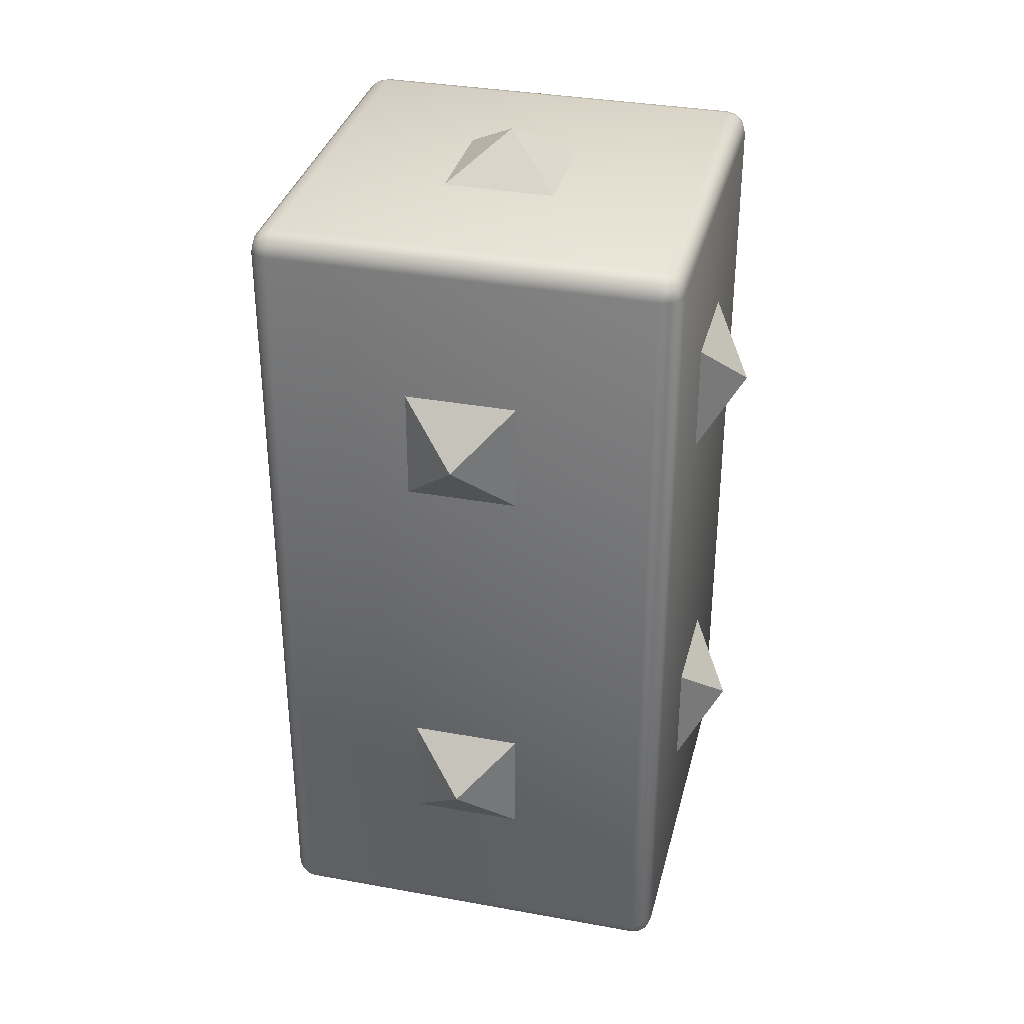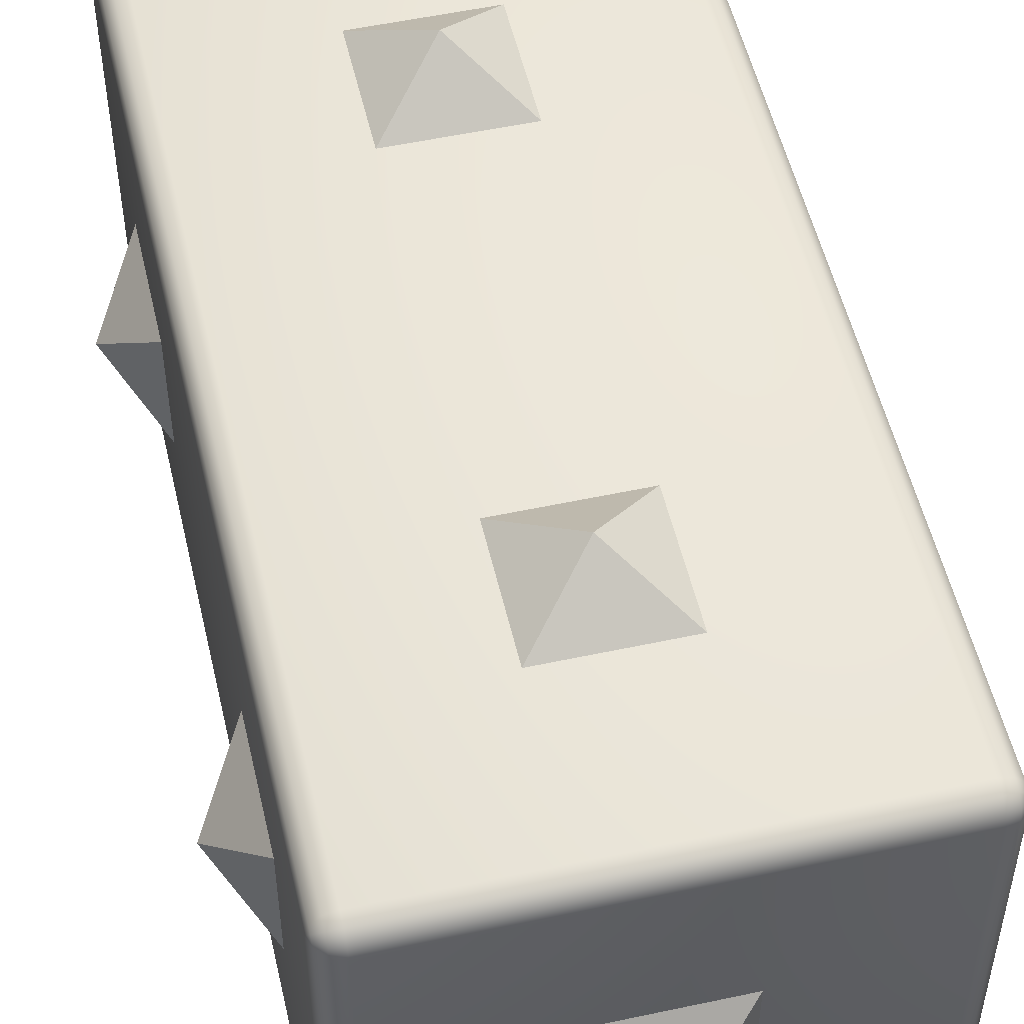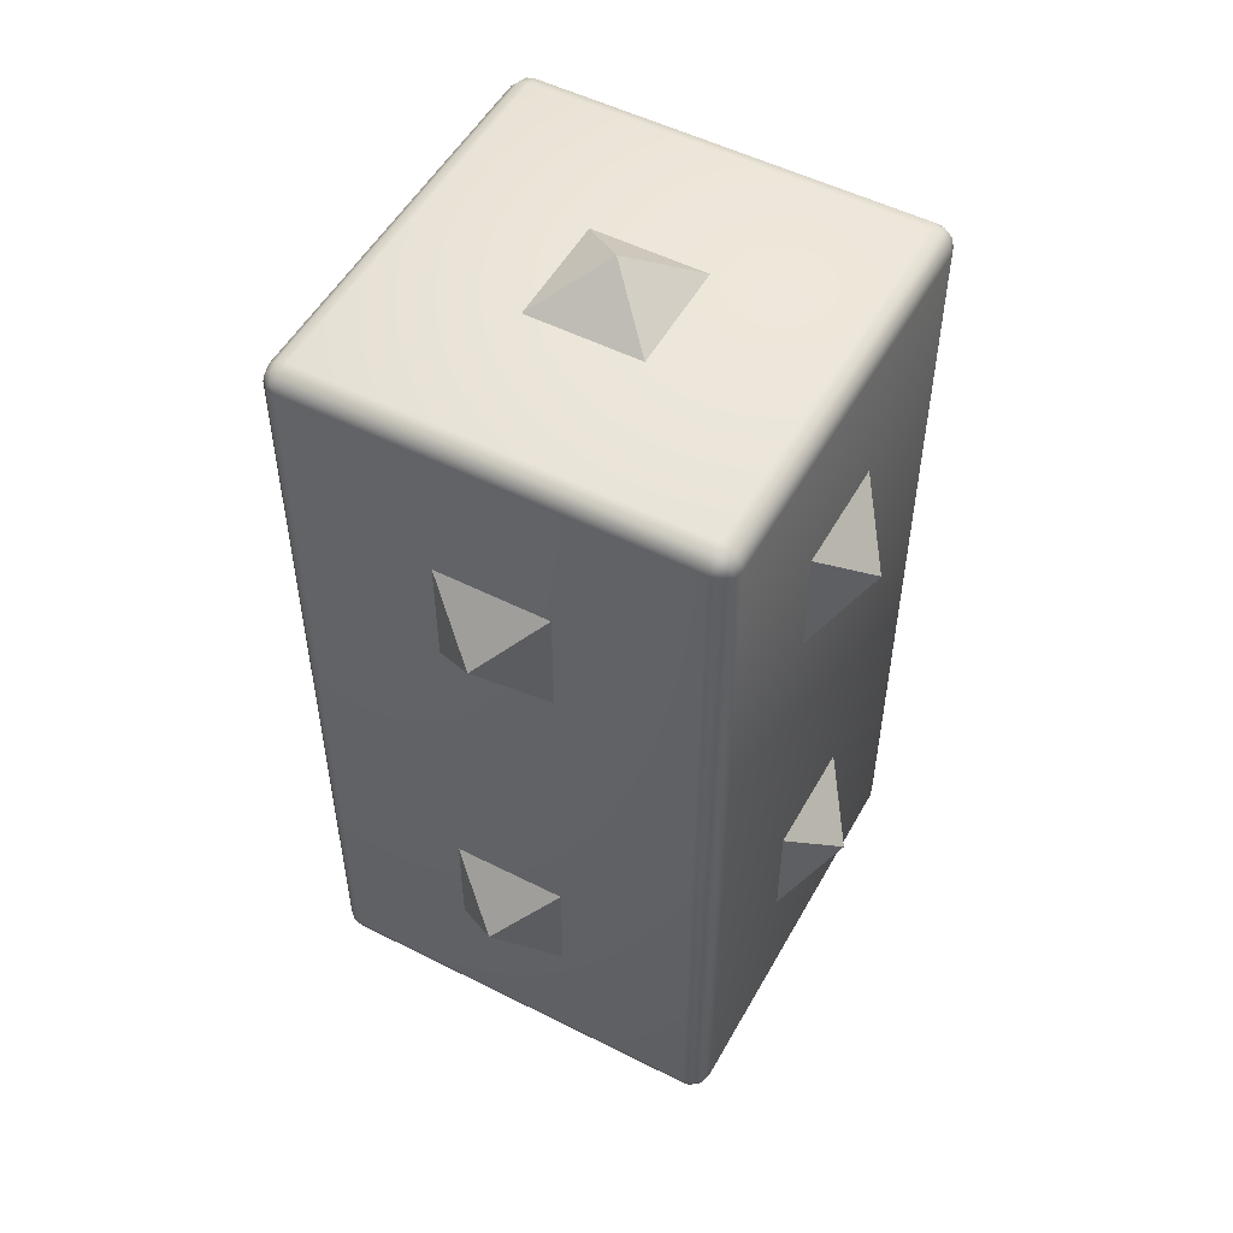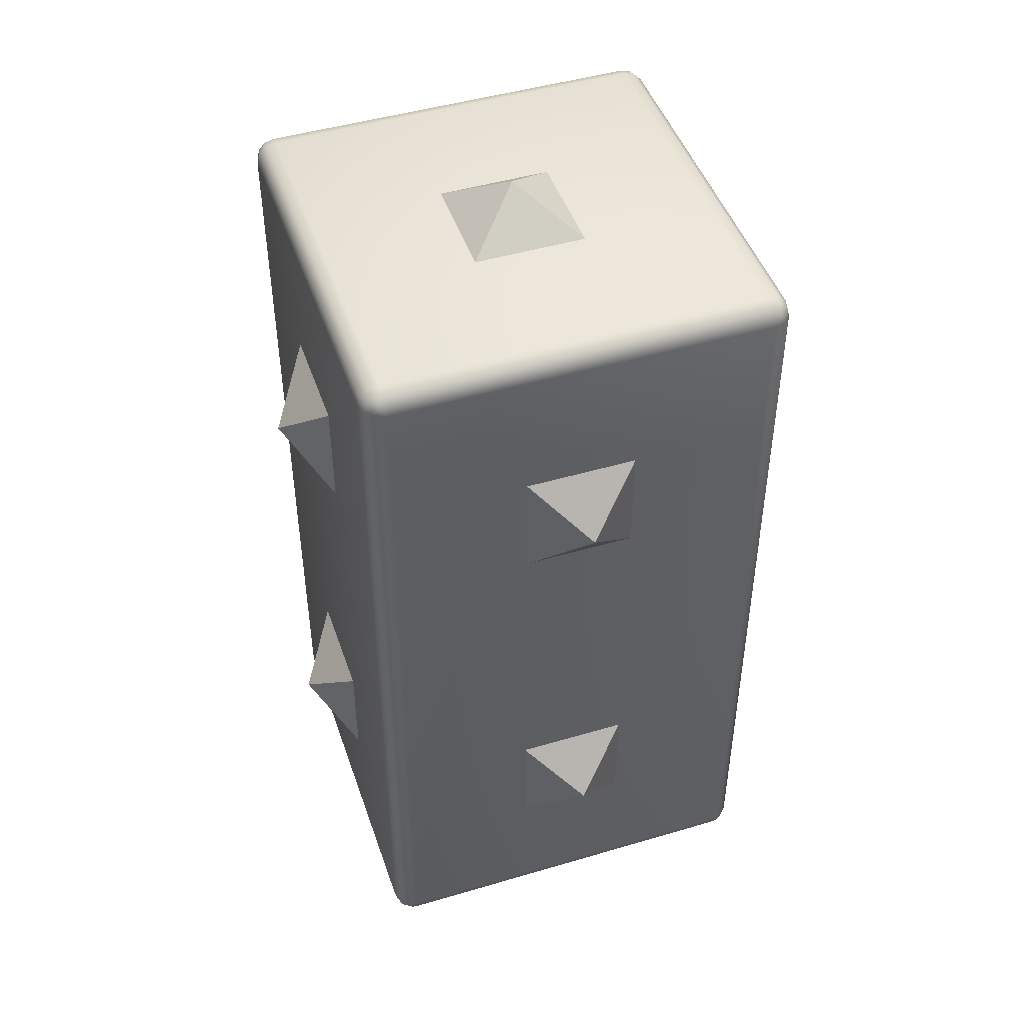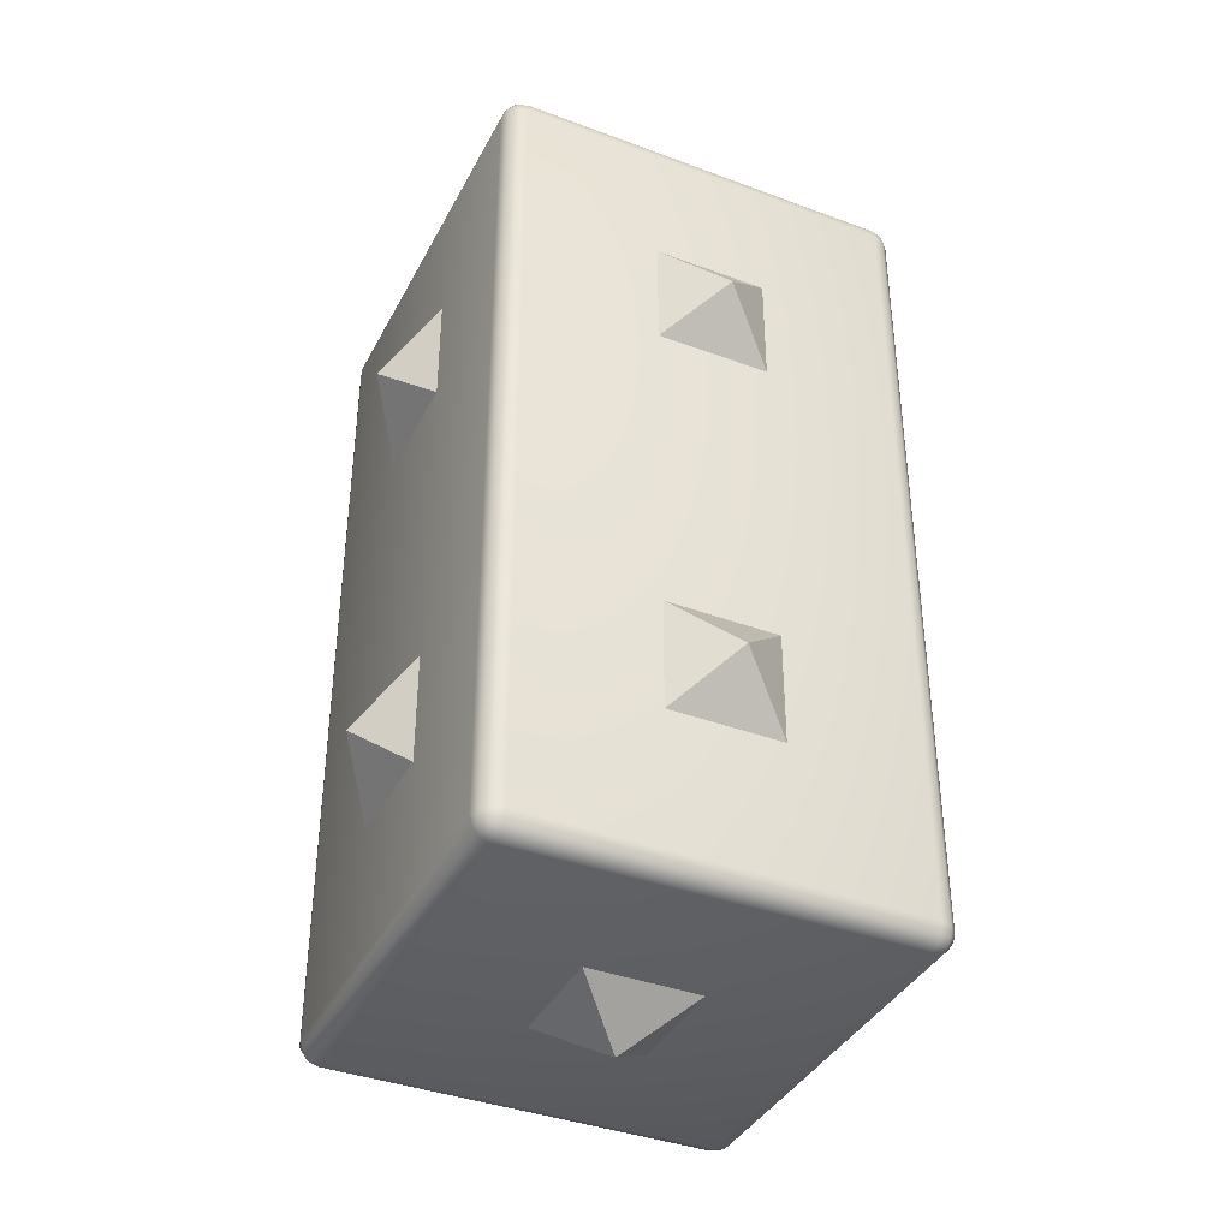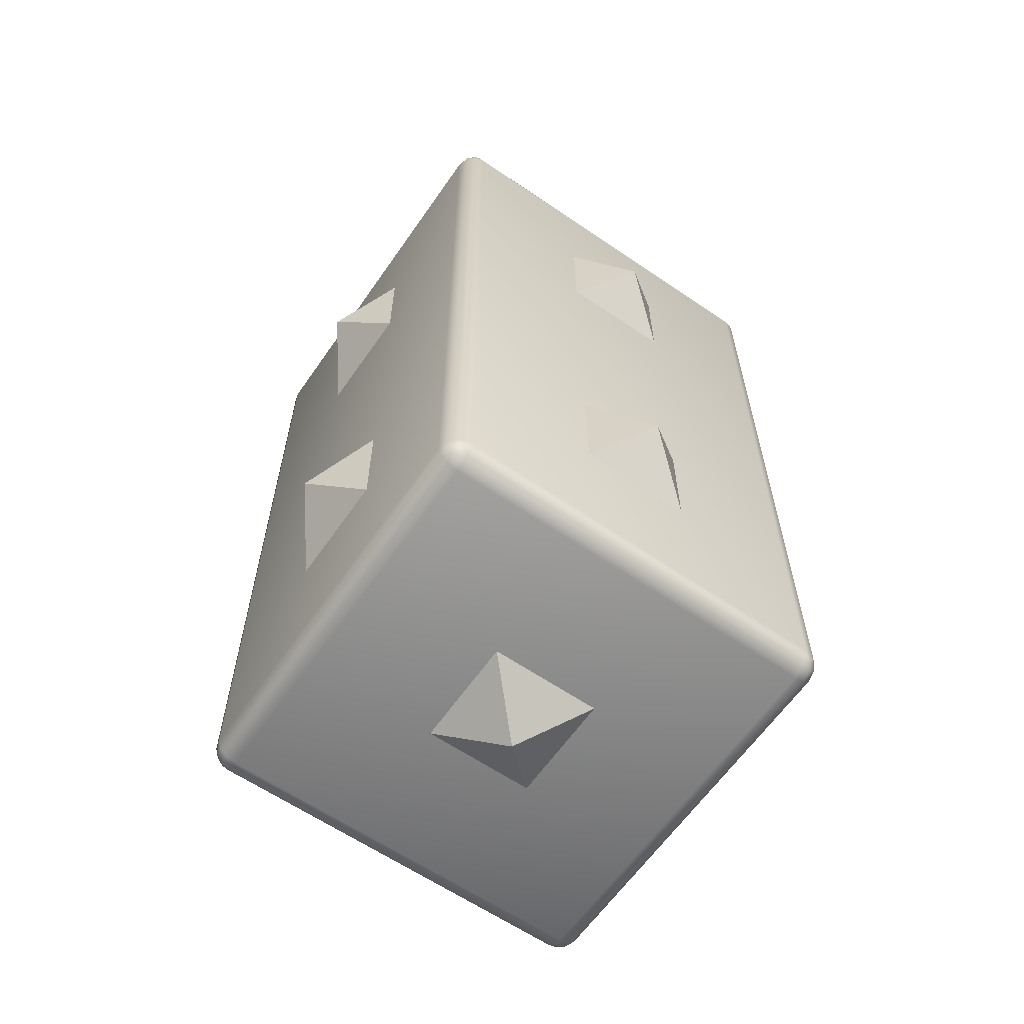
<metadata>
{"format":"obj","ext":"obj","renderer":"f3d","projection":"perspective","resolution":1024,"background":"white","views":[{"elev":34.2,"azim":-76.2,"up":"+Z"},{"elev":53.0,"azim":167.0,"up":"+Y"},{"elev":52.2,"azim":-61.4,"up":"+Z"},{"elev":46.7,"azim":71.4,"up":"+Z"},{"elev":-38.6,"azim":154.8,"up":"+Z"},{"elev":-62.1,"azim":-124.7,"up":"+Z"}]}
</metadata>
<code>
o GT_Recycled_Block
v -0.4933 0.475 1.45
v -0.475 0.4933 1.45
v -0.475 0.4933 -0.45
v -0.4933 0.475 -0.45
v -0.475 0.4875 1.472
v -0.4933 0.4717 1.463
v -0.45 0.5 1.45
v -0.45 0.4933 1.475
v 0.45 0.4933 1.475
v 0.45 0.5 1.45
v 0.45 0.475 1.493
v -0.45 0.475 1.493
v 0.45 0.45 1.5
v -0.45 0.45 1.5
v 0.45 -0.45 1.5
v -0.45 -0.45 1.5
v 0.45 -0.475 1.493
v -0.45 -0.475 1.493
v 0.45 -0.4933 1.475
v -0.45 -0.4933 1.475
v 0.45 -0.5 1.45
v -0.45 -0.5 1.45
v -0.45 -0.5 -0.45
v 0.45 -0.5 -0.45
v -0.475 -0.4933 1.45
v -0.475 -0.4933 -0.45
v -0.475 -0.4875 1.472
v -0.4933 -0.475 1.45
v -0.4933 -0.4717 1.463
v -0.4933 -0.475 -0.45
v -0.5 -0.45 1.45
v -0.5 -0.45 -0.45
v -0.4933 -0.4625 1.472
v -0.4933 -0.45 1.475
v -0.5 0.45 1.45
v -0.4933 0.45 1.475
v -0.5 0.45 -0.45
v -0.4933 0.4625 1.472
v -0.475 0.4717 1.488
v -0.475 0.45 1.493
v -0.475 -0.45 1.493
v -0.475 -0.4717 1.488
v -0.4933 0.4717 -0.4625
v -0.475 0.4875 -0.4716
v -0.45 0.4933 -0.475
v -0.45 0.5 -0.45
v 0.45 0.4933 -0.475
v 0.45 0.5 -0.45
v -0.45 0.475 -0.4933
v 0.45 0.475 -0.4933
v -0.45 0.45 -0.5
v 0.45 0.45 -0.5
v -0.45 -0.45 -0.5
v 0.45 -0.45 -0.5
v -0.45 -0.475 -0.4933
v 0.45 -0.475 -0.4933
v -0.45 -0.4933 -0.475
v 0.45 -0.4933 -0.475
v 0.475 -0.4933 -0.45
v 0.475 -0.4875 -0.4716
v 0.475 -0.4933 1.45
v 0.475 -0.4875 1.472
v 0.475 -0.4717 1.488
v 0.475 -0.45 1.493
v 0.4933 -0.45 1.475
v 0.4933 -0.4625 1.472
v 0.5 -0.45 1.45
v 0.4933 -0.4717 1.463
v 0.4933 -0.475 1.45
v 0.4933 -0.475 -0.45
v 0.4933 -0.4717 -0.4625
v 0.5 -0.45 -0.45
v 0.5 0.45 1.45
v 0.5 0.45 -0.45
v 0.4933 0.45 1.475
v 0.475 0.45 1.493
v 0.475 0.4717 1.488
v 0.4933 0.4625 1.472
v 0.4933 0.4717 1.463
v 0.4933 0.475 1.45
v 0.475 0.4875 1.472
v 0.475 0.4933 1.45
v 0.475 0.4933 -0.45
v 0.4933 0.475 -0.45
v 0.4933 0.4717 -0.4625
v 0.475 0.4875 -0.4716
v 0.475 0.4717 -0.4875
v 0.475 0.45 -0.4933
v 0.4933 0.45 -0.475
v 0.4933 0.4625 -0.4716
v 0.4933 -0.45 -0.475
v 0.4933 -0.4625 -0.4716
v 0.475 -0.4717 -0.4875
v 0.475 -0.45 -0.4933
v -0.475 -0.4875 -0.4716
v -0.475 -0.4717 -0.4875
v -0.475 -0.45 -0.4933
v -0.4933 -0.45 -0.475
v -0.4933 -0.4625 -0.4716
v -0.4933 -0.4717 -0.4625
v -0.4933 0.45 -0.475
v -0.475 0.45 -0.4933
v -0.475 0.4717 -0.4875
v -0.4933 0.4625 -0.4716
v -0.5 -0.132 1.132
v -0.6 1e-06 1
v -0.5 -0.132 0.868
v -0.5 0.132 1.132
v -0.5 0.132 0.868
v -2.3e-05 0.6 2.3e-05
v -0.132 0.5 -0.132
v -0.132 0.5 0.132
v 0.132 0.5 -0.132
v 0.132 0.5 0.132
v -2.5e-05 -0 -0.6
v 0.132 -0.132 -0.5
v -0.132 -0.132 -0.5
v 0.132 0.132 -0.5
v -0.132 0.132 -0.5
v 0.132 -0.5 -0.132
v -2.3e-05 -0.6 2.3e-05
v -0.132 -0.5 -0.132
v 0.132 -0.5 0.132
v -0.132 -0.5 0.132
v 0.5 -0.132 -0.132
v 0.6 1e-06 2.3e-05
v 0.5 -0.132 0.132
v 0.5 0.132 -0.132
v 0.5 0.132 0.132
v -0.6 1e-06 2.3e-05
v -0.5 -0.132 -0.132
v -0.5 -0.132 0.132
v -0.5 0.132 -0.132
v -0.5 0.132 0.132
v -0.132 0.5 1.132
v -2.3e-05 0.6 1
v -0.132 0.5 0.868
v 0.132 0.5 1.132
v 0.132 0.5 0.868
v 0.132 -0.132 1.5
v -2.4e-05 -0 1.6
v -0.132 -0.132 1.5
v 0.132 0.132 1.5
v -0.132 0.132 1.5
v -2.3e-05 -0.6 1
v 0.132 -0.5 1.132
v -0.132 -0.5 1.132
v 0.132 -0.5 0.868
v -0.132 -0.5 0.868
v 0.6 1e-06 1
v 0.5 -0.132 1.132
v 0.5 -0.132 0.868
v 0.5 0.132 1.132
v 0.5 0.132 0.868
f 2 4 1
f 2 6 5
f 2 8 7
f 10 8 9
f 9 12 11
f 11 14 13
f 13 16 15
f 15 18 17
f 17 20 19
f 19 22 21
f 21 23 24
f 22 26 23
f 20 25 22
f 29 25 27
f 28 26 25
f 31 30 28
f 29 31 28
f 29 33 31
f 33 34 31
f 36 31 34
f 35 32 31
f 35 4 37
f 1 35 6
f 35 38 6
f 38 5 6
f 5 12 8
f 40 12 39
f 40 38 36
f 35 36 38
f 40 34 41
f 33 41 34
f 42 16 41
f 16 40 41
f 18 27 20
f 27 33 29
f 43 37 4
f 43 3 44
f 45 3 46
f 45 48 47
f 45 50 49
f 49 52 51
f 51 54 53
f 53 56 55
f 57 56 58
f 57 24 23
f 58 59 24
f 21 59 61
f 61 19 21
f 62 17 19
f 15 63 64
f 64 66 65
f 67 65 66
f 67 66 68
f 69 67 68
f 61 68 62
f 66 62 68
f 61 70 69
f 71 59 60
f 71 72 70
f 67 70 72
f 67 74 73
f 67 75 65
f 75 64 65
f 76 15 64
f 11 76 77
f 78 76 75
f 78 75 73
f 79 78 73
f 79 73 80
f 79 82 81
f 9 82 10
f 82 48 10
f 80 83 82
f 73 84 80
f 84 74 85
f 83 85 86
f 83 47 48
f 86 50 47
f 52 87 88
f 89 87 90
f 74 89 90
f 74 90 85
f 90 86 85
f 91 74 72
f 92 91 72
f 71 92 72
f 60 92 71
f 93 91 92
f 88 91 94
f 52 94 54
f 93 54 94
f 56 60 58
f 7 48 46
f 7 3 2
f 11 81 9
f 81 78 79
f 26 57 23
f 95 55 57
f 53 96 97
f 97 99 98
f 32 98 99
f 32 99 100
f 30 32 100
f 26 100 95
f 99 95 100
f 37 98 32
f 98 102 97
f 102 53 97
f 103 51 102
f 104 102 101
f 104 101 37
f 43 104 37
f 44 104 43
f 49 44 45
f 105 106 107
f 106 105 108
f 109 106 108
f 106 109 107
f 110 111 112
f 111 110 113
f 110 114 113
f 114 110 112
f 115 116 117
f 116 115 118
f 115 119 118
f 119 115 117
f 120 121 122
f 121 120 123
f 124 121 123
f 121 124 122
f 125 126 127
f 126 125 128
f 129 126 128
f 126 129 127
f 130 131 132
f 131 130 133
f 130 134 133
f 134 130 132
f 135 136 137
f 136 135 138
f 139 136 138
f 136 139 137
f 140 141 142
f 141 140 143
f 144 141 143
f 141 144 142
f 145 146 147
f 146 145 148
f 145 149 148
f 149 145 147
f 150 151 152
f 151 150 153
f 150 154 153
f 154 150 152
f 2 3 4
f 2 1 6
f 2 5 8
f 10 7 8
f 9 8 12
f 11 12 14
f 13 14 16
f 15 16 18
f 17 18 20
f 19 20 22
f 21 22 23
f 22 25 26
f 20 27 25
f 29 28 25
f 28 30 26
f 31 32 30
f 36 35 31
f 35 37 32
f 35 1 4
f 38 39 5
f 5 39 12
f 40 14 12
f 40 39 38
f 40 36 34
f 33 42 41
f 42 18 16
f 16 14 40
f 18 42 27
f 27 42 33
f 43 4 3
f 45 44 3
f 45 46 48
f 45 47 50
f 49 50 52
f 51 52 54
f 53 54 56
f 57 55 56
f 57 58 24
f 58 60 59
f 21 24 59
f 61 62 19
f 62 63 17
f 15 17 63
f 64 63 66
f 61 69 68
f 66 63 62
f 61 59 70
f 71 70 59
f 67 69 70
f 67 72 74
f 67 73 75
f 75 76 64
f 76 13 15
f 11 13 76
f 78 77 76
f 79 80 82
f 9 81 82
f 82 83 48
f 80 84 83
f 73 74 84
f 83 84 85
f 83 86 47
f 86 87 50
f 52 50 87
f 89 88 87
f 90 87 86
f 91 89 74
f 60 93 92
f 93 94 91
f 88 89 91
f 52 88 94
f 93 56 54
f 56 93 60
f 7 10 48
f 7 46 3
f 11 77 81
f 81 77 78
f 26 95 57
f 95 96 55
f 53 55 96
f 97 96 99
f 26 30 100
f 99 96 95
f 37 101 98
f 98 101 102
f 102 51 53
f 103 49 51
f 104 103 102
f 44 103 104
f 49 103 44

</code>
